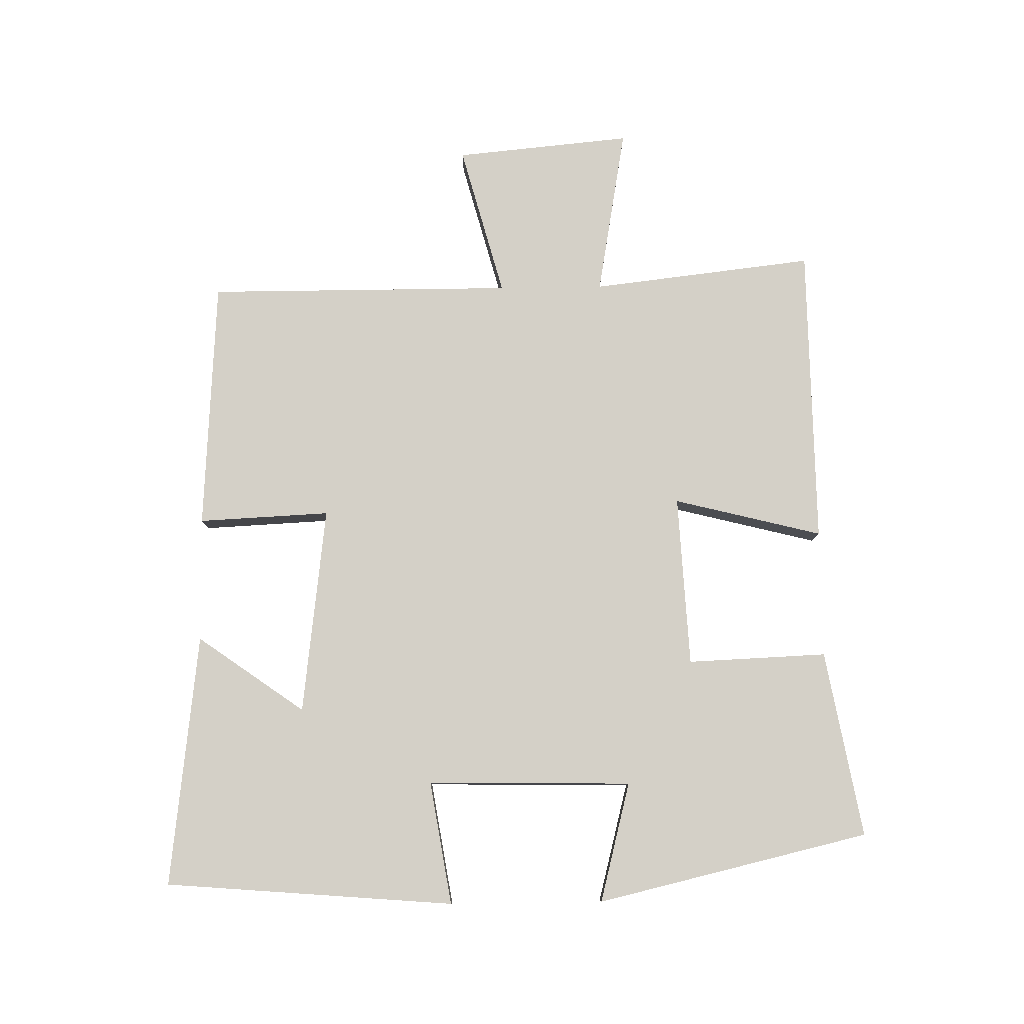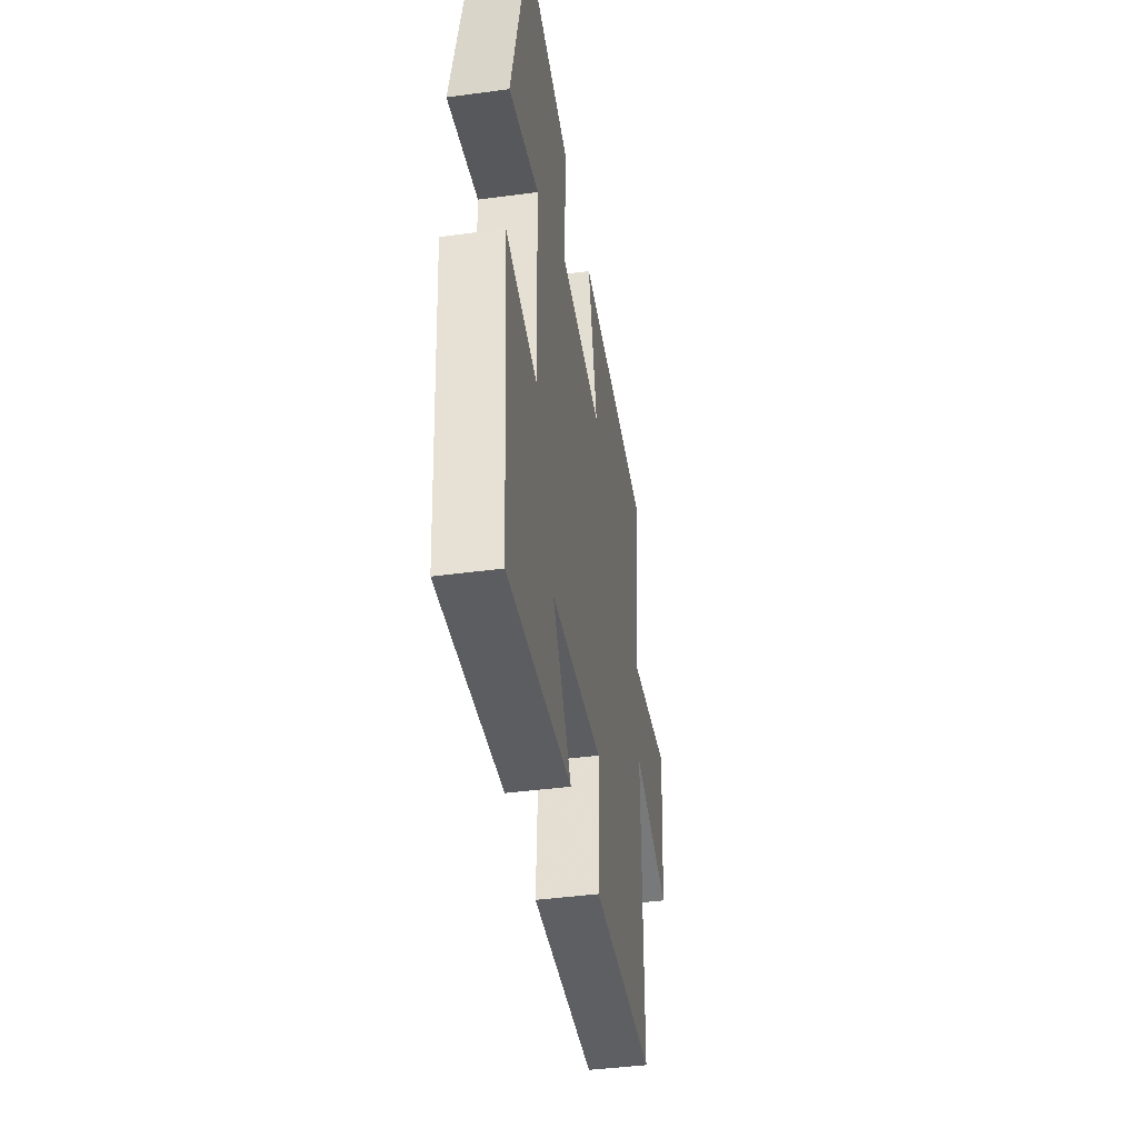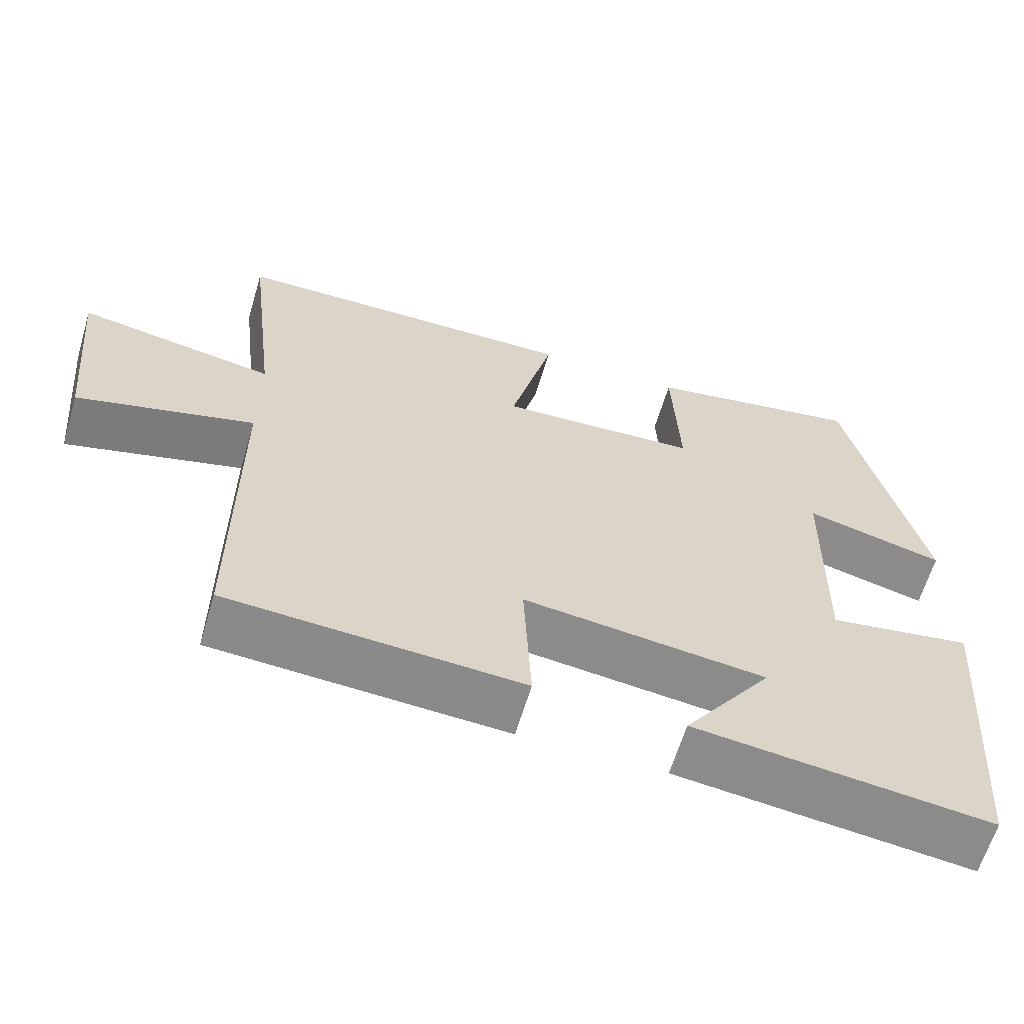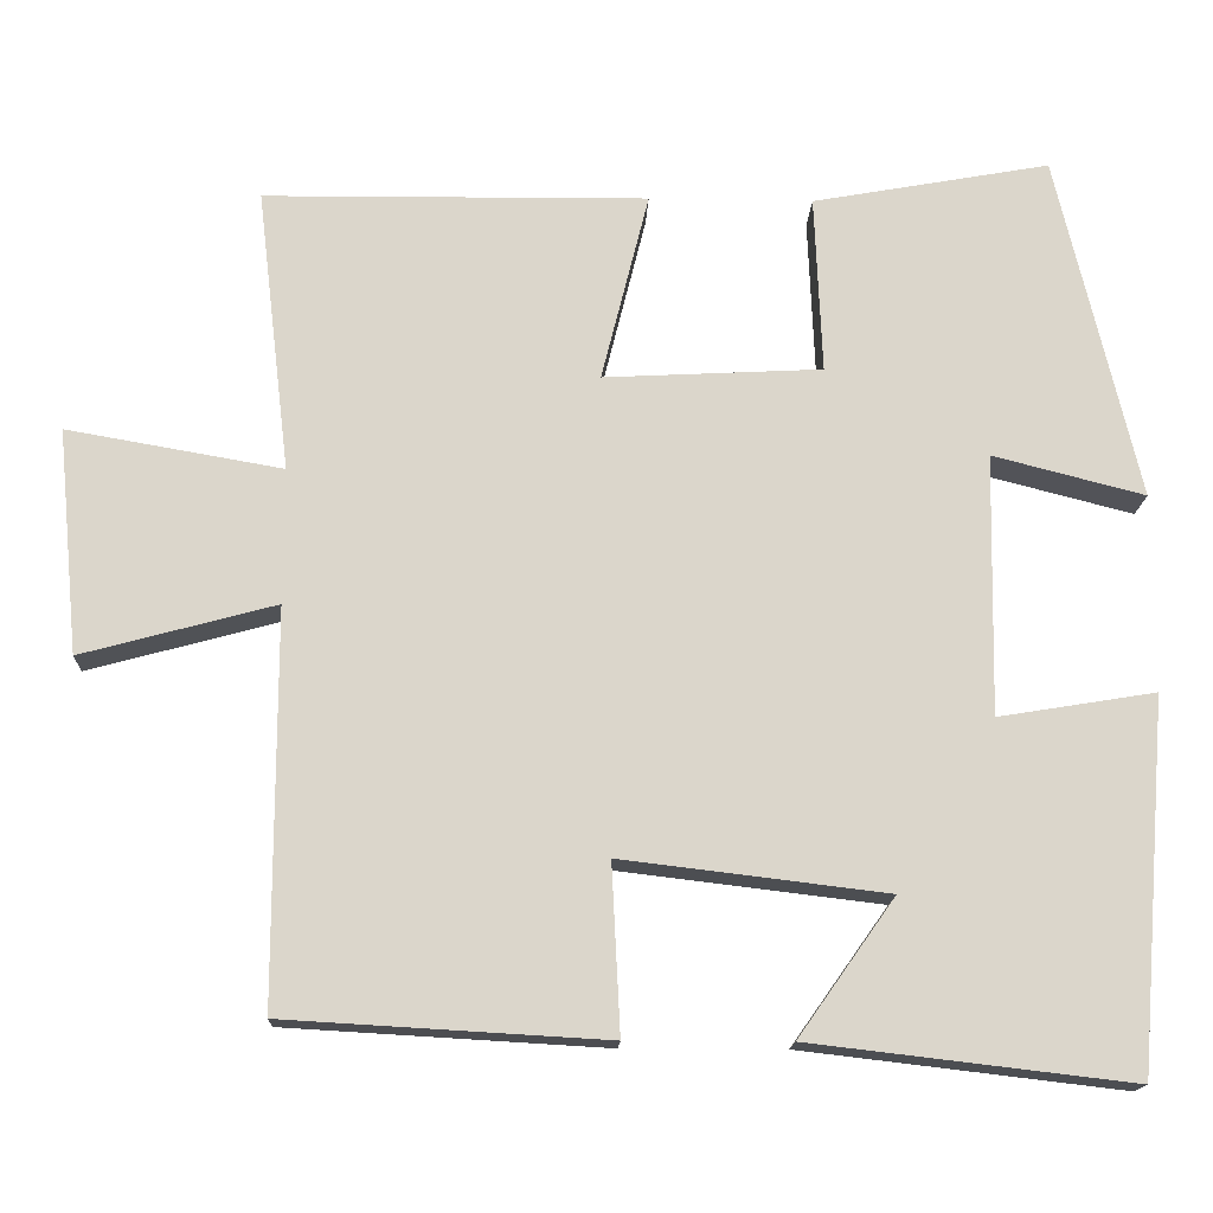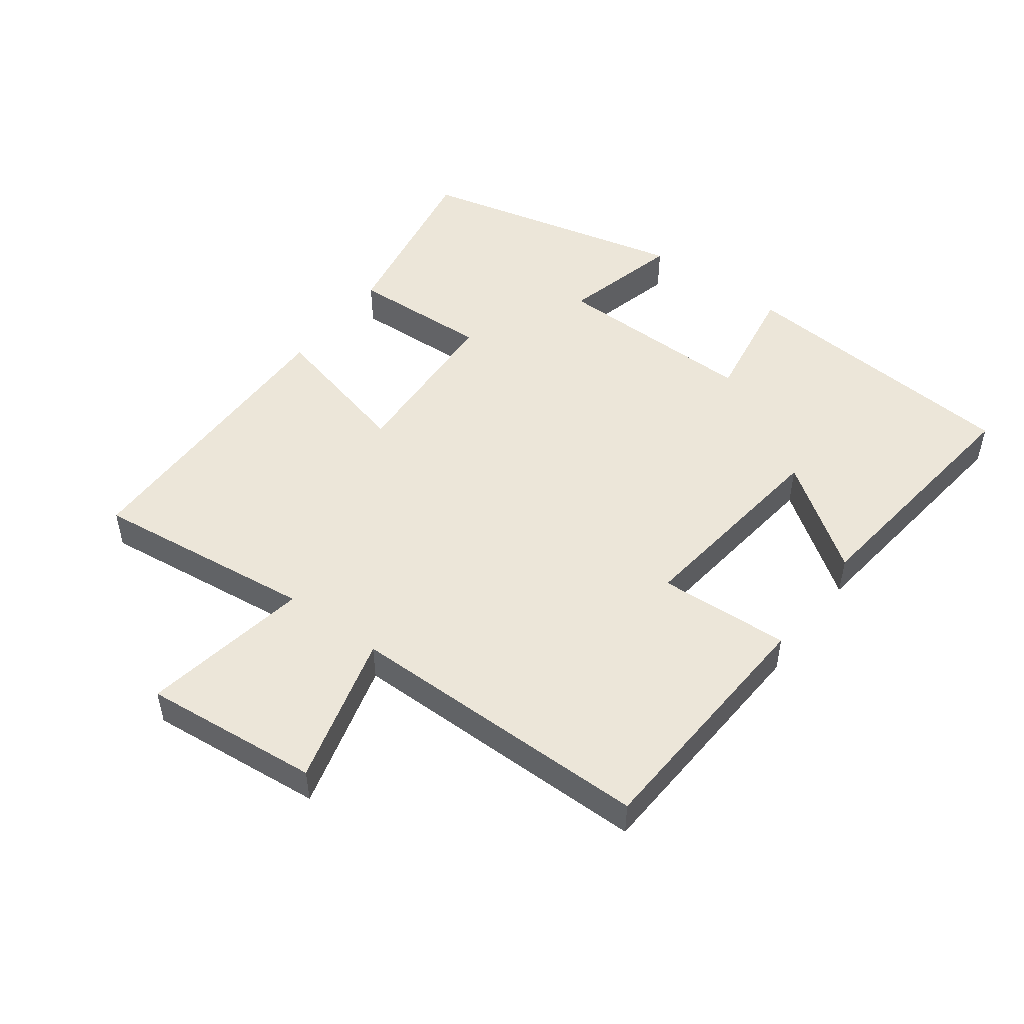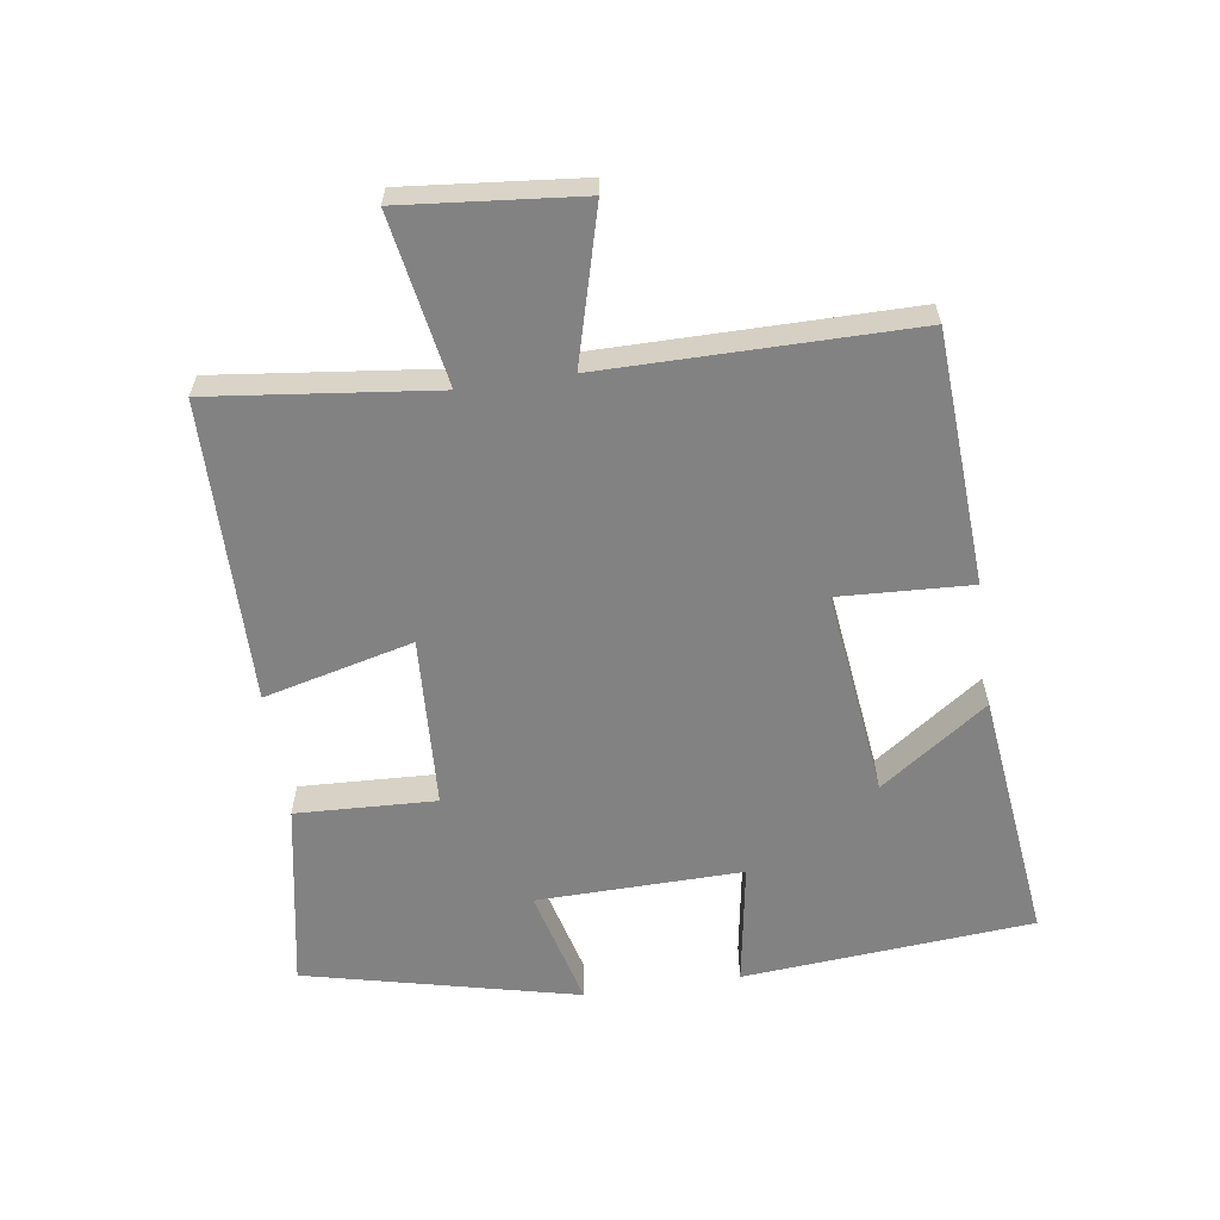
<metadata>
{"format":"obj","ext":"obj","renderer":"f3d","projection":"perspective","resolution":1024,"background":"white","views":[{"elev":79.9,"azim":-90.8,"up":"+Y"},{"elev":-42.9,"azim":-80.9,"up":"+Z"},{"elev":-62.8,"azim":163.4,"up":"+Z"},{"elev":-16.0,"azim":177.7,"up":"+Z"},{"elev":49.5,"azim":126.6,"up":"+Y"},{"elev":-60.8,"azim":98.3,"up":"+Y"}]}
</metadata>
<code>
v -0.402 0.07 0.552
v -0.116 0.07 0.5
v -0.125 0.07 0.286
v 0.137 0.07 0.272
v 0.08 0.07 0.5
v 0.54 0.07 0.495
v 0.5 0.07 0.154
v 0.758 0.07 0.199
v 0.732 0.07 -0.071
v 0.5 0.07 -0.008
v 0.5 0.07 -0.478
v 0.115 0.07 -0.5
v 0.125 0.07 -0.298
v -0.193 0.07 -0.336
v -0.077 0.07 -0.5
v -0.464 0.07 -0.545
v -0.5 0.07 -0.101
v -0.311 0.07 -0.132
v -0.317 0.07 0.182
v -0.5 0.07 0.135
v -0.402 0 0.552
v -0.116 0 0.5
v -0.125 0 0.286
v 0.137 0 0.272
v 0.08 0 0.5
v 0.54 0 0.495
v 0.5 0 0.154
v 0.758 0 0.199
v 0.732 0 -0.071
v 0.5 0 -0.008
v 0.5 0 -0.478
v 0.115 0 -0.5
v 0.125 0 -0.298
v -0.193 0 -0.336
v -0.077 0 -0.5
v -0.464 0 -0.545
v -0.5 0 -0.101
v -0.311 0 -0.132
v -0.317 0 0.182
v -0.5 0 0.135
f 19 20 1 2
f 18 19 2 3
f 16 17 18
f 16 18 3 4
f 14 15 16
f 14 16 4
f 13 14 4
f 10 11 12 13
f 10 13 4
f 7 8 9 10
f 7 10 4 5
f 5 6 7
f 22 21 40 39
f 23 22 39 38
f 38 37 36
f 24 23 38 36
f 36 35 34
f 24 36 34
f 24 34 33
f 33 32 31 30
f 24 33 30
f 30 29 28 27
f 25 24 30 27
f 27 26 25
f 1 21 22 2
f 2 22 23 3
f 3 23 24 4
f 4 24 25 5
f 5 25 26 6
f 6 26 27 7
f 7 27 28 8
f 8 28 29 9
f 9 29 30 10
f 10 30 31 11
f 11 31 32 12
f 12 32 33 13
f 13 33 34 14
f 14 34 35 15
f 15 35 36 16
f 16 36 37 17
f 17 37 38 18
f 18 38 39 19
f 19 39 40 20
f 20 40 21 1

</code>
